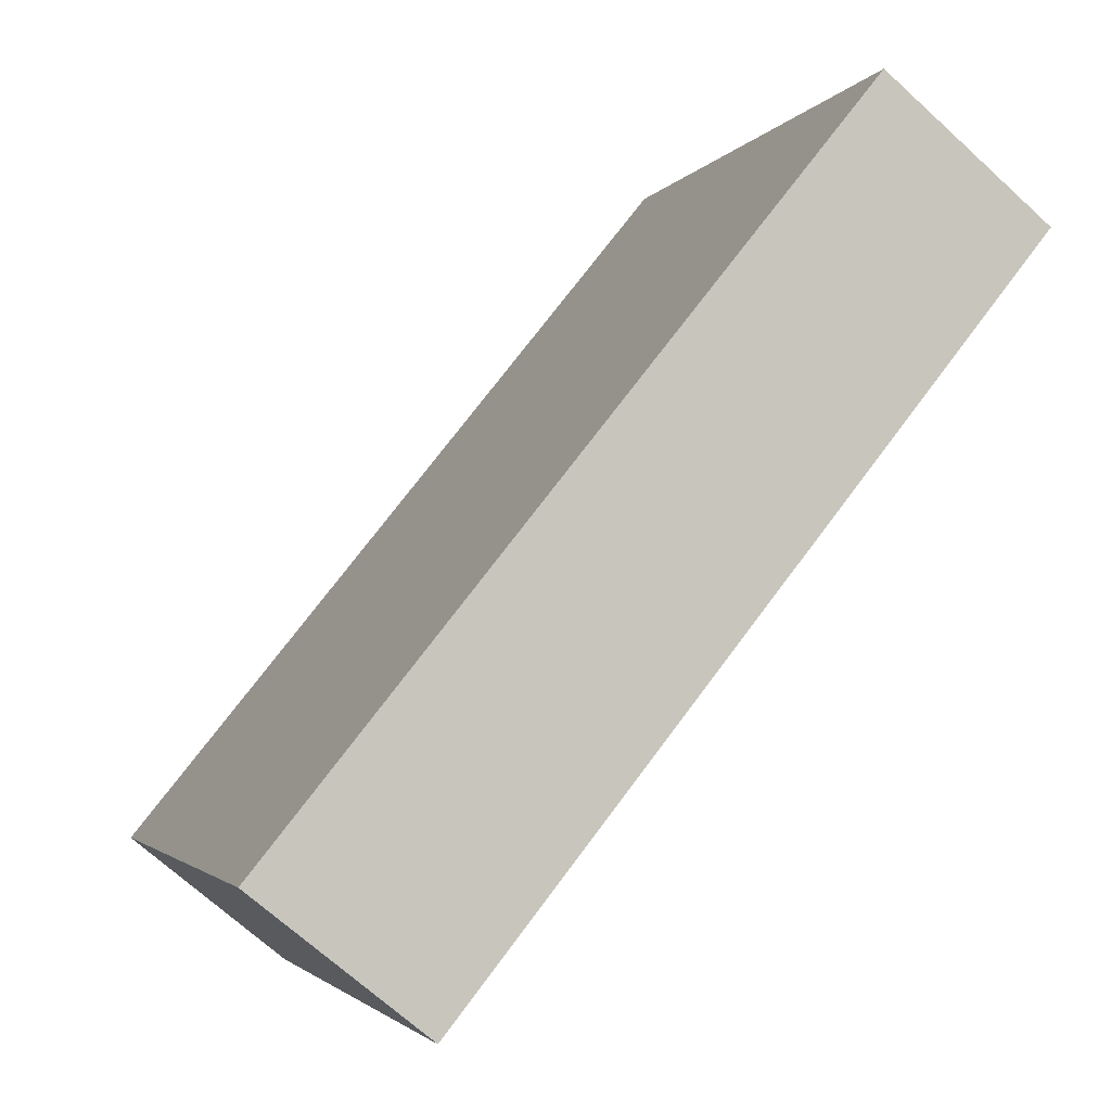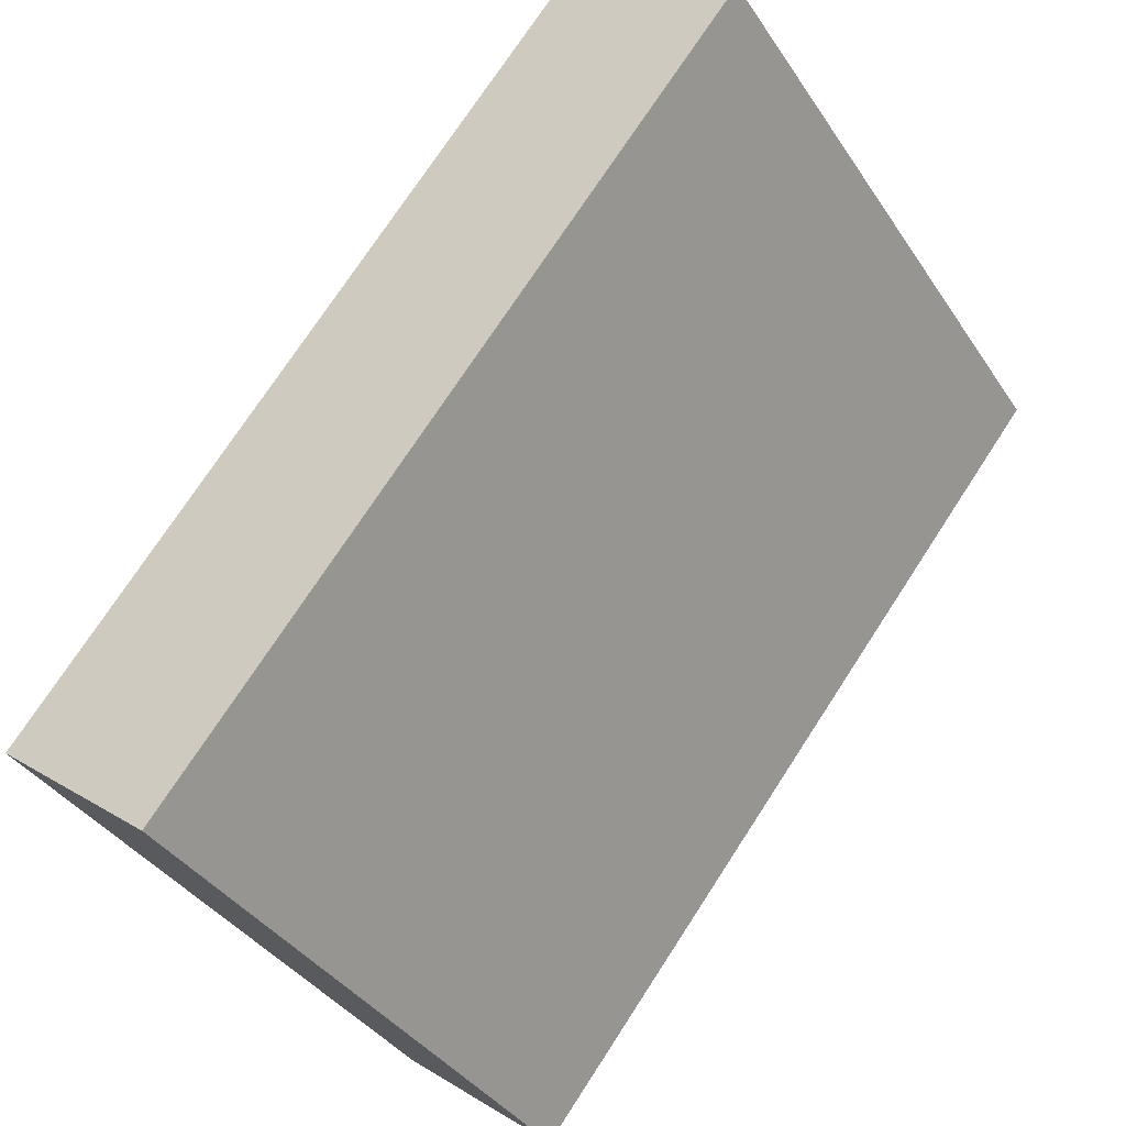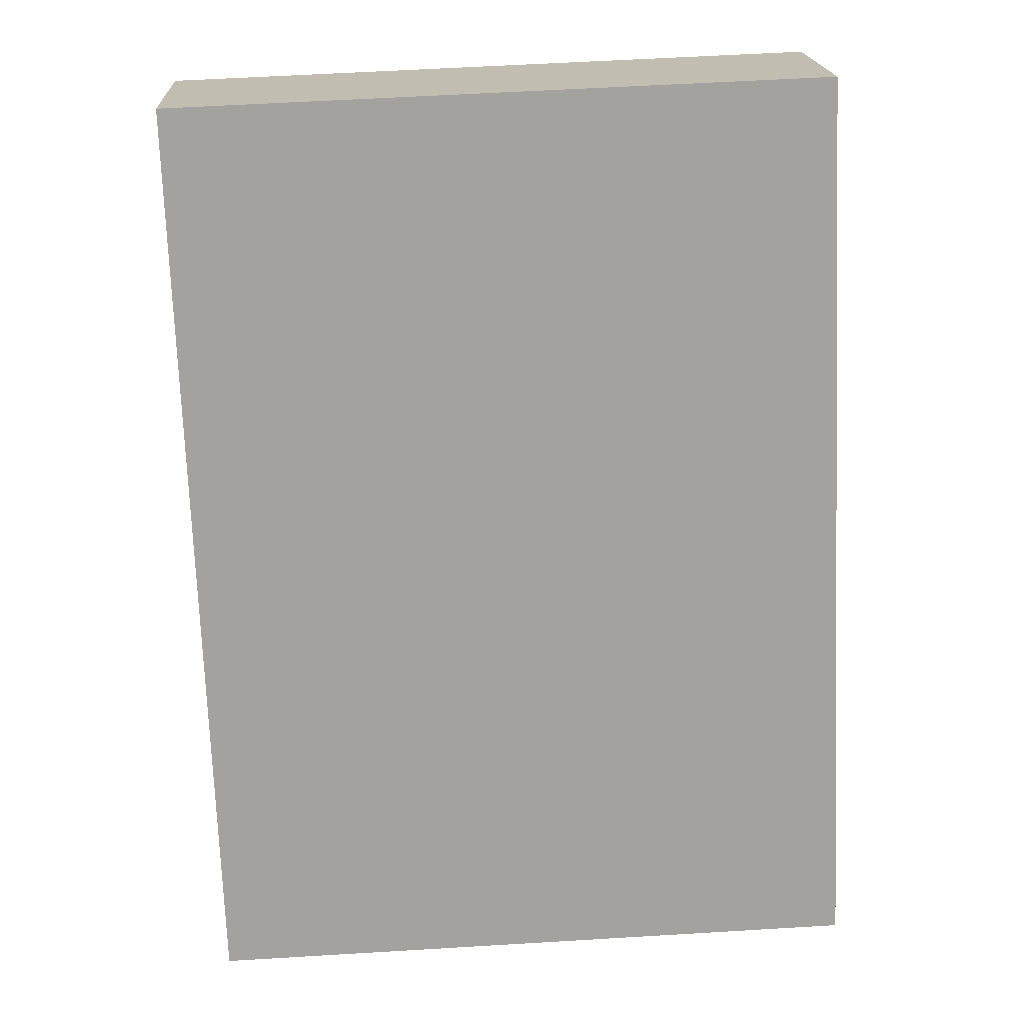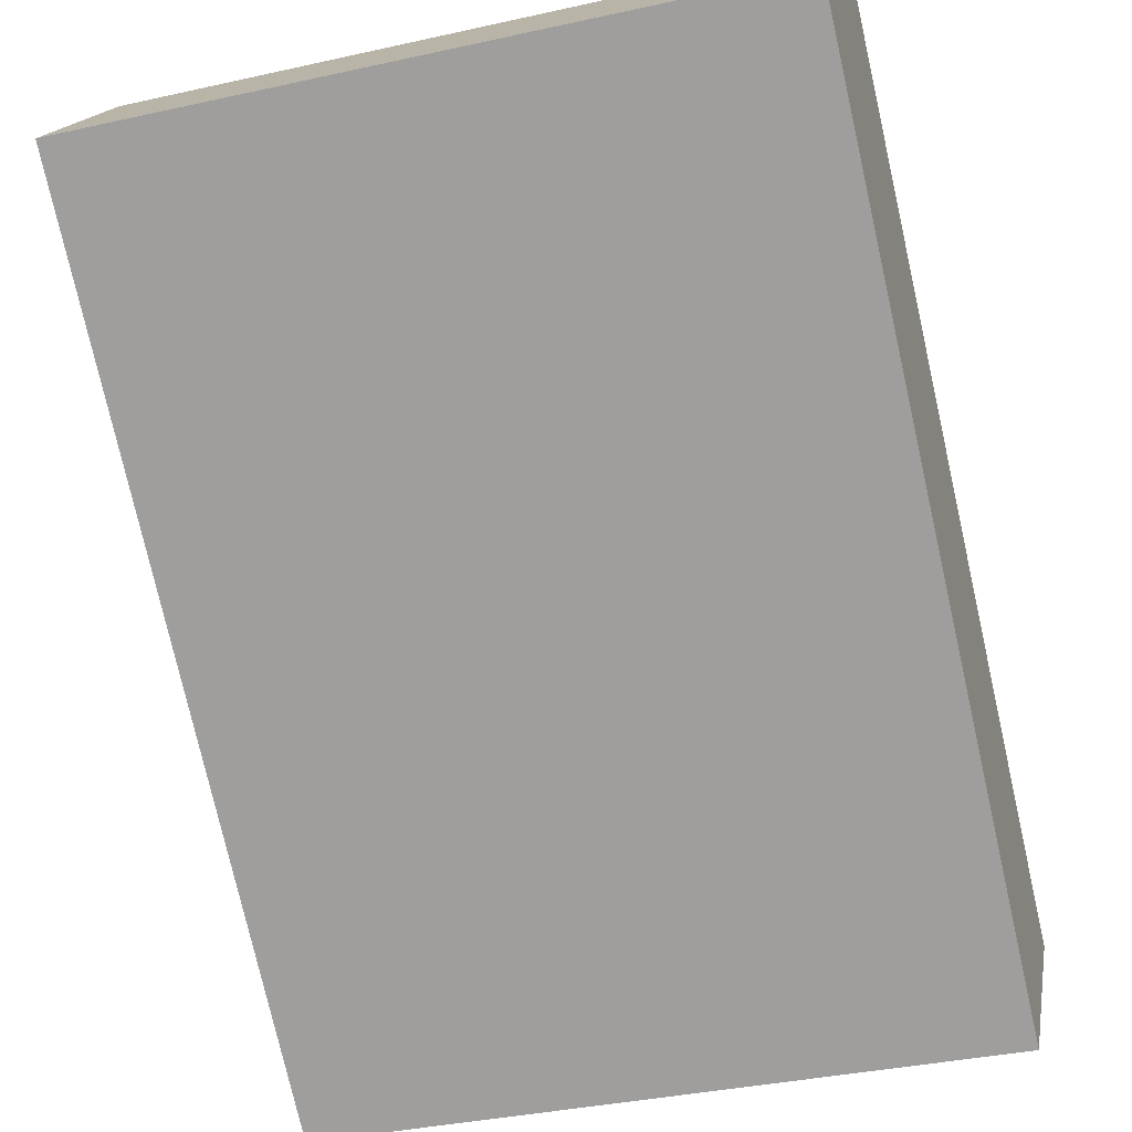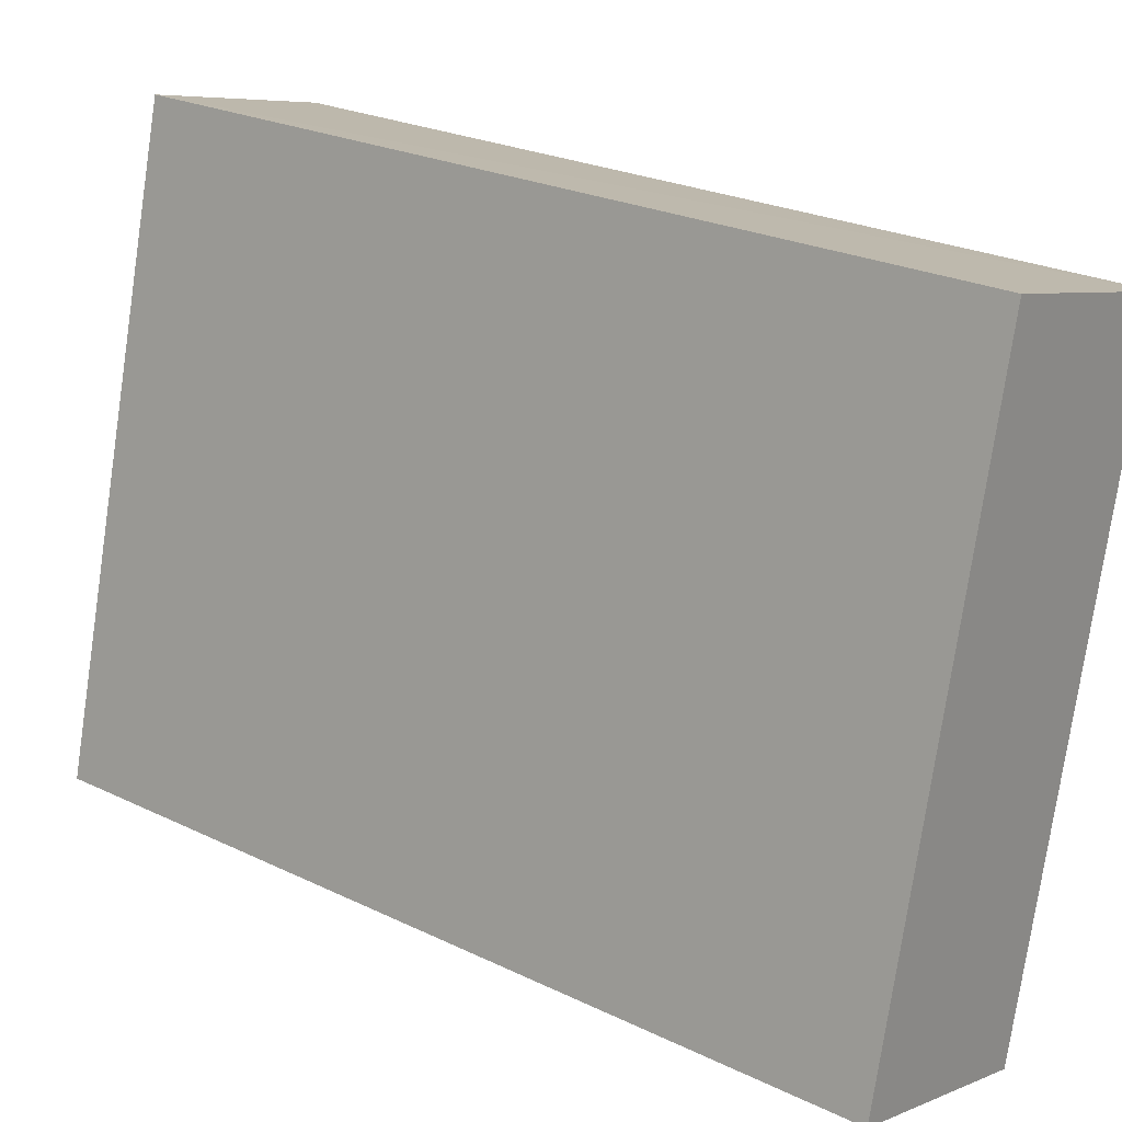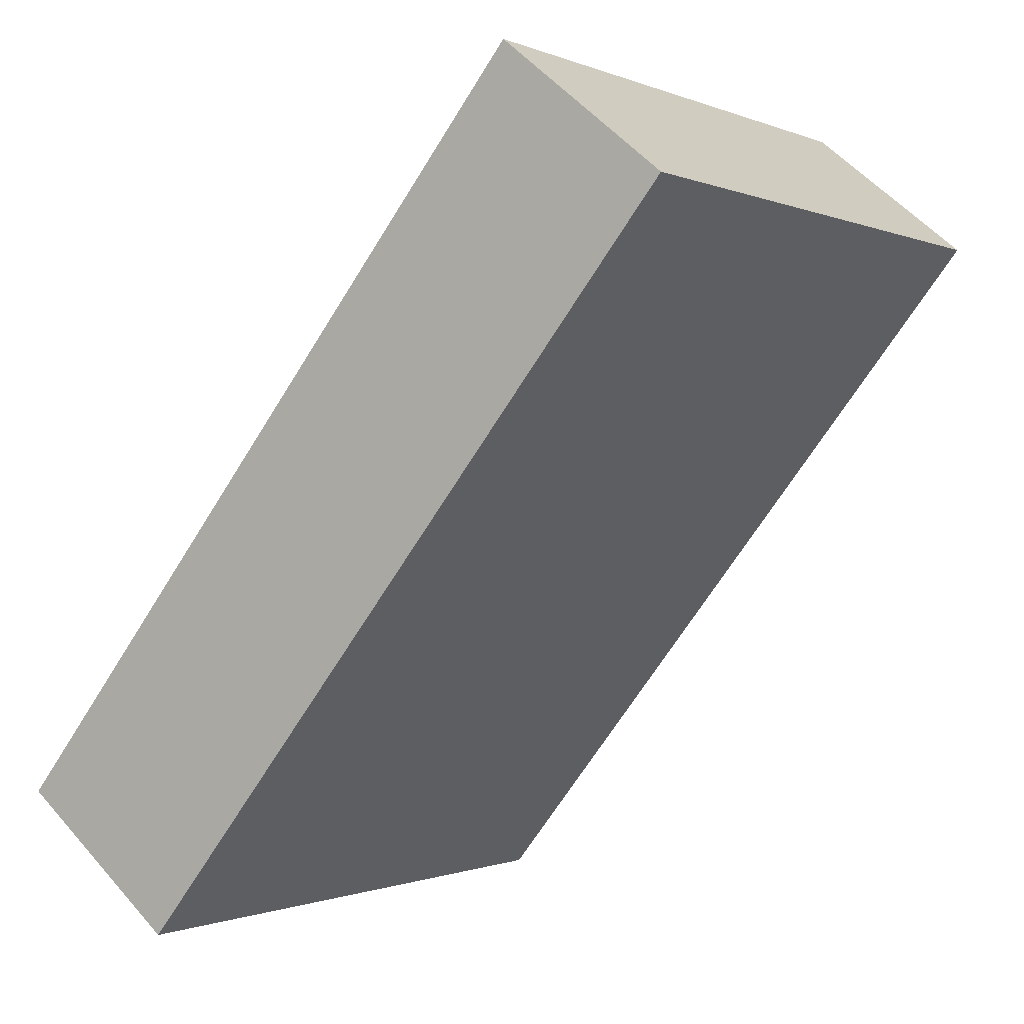
<metadata>
{"format":"obj","ext":"obj","renderer":"f3d","projection":"perspective","resolution":1024,"background":"white","views":[{"elev":-2.6,"azim":73.0,"up":"+Z"},{"elev":-38.4,"azim":120.0,"up":"+Z"},{"elev":56.8,"azim":-3.6,"up":"+Z"},{"elev":-35.6,"azim":16.4,"up":"+Y"},{"elev":-76.8,"azim":81.6,"up":"+Y"},{"elev":-0.7,"azim":123.2,"up":"+Z"}]}
</metadata>
<code>
o 3672
v 2202 1896 13.96
v 2202 1896 14.04
v 2202 1896 14.04
v 2202 1896 13.97
v 2202 1896 14.06
v 2202 1896 14.06
v 2202 1896 13.96
v 2202 1896 14.04
v 2202 1896 13.96
v 2202 1896 13.97
v 2202 1896 13.96
v 2202 1896 13.97
v 2202 1896 13.97
v 2202 1896 14.06
v 2202 1896 13.97
v 2202 1896 14.06
v 2202 1896 13.96
v 2202 1896 13.97
v 2202 1896 13.96
v 2202 1896 14.06
v 2202 1896 13.97
v 2202 1896 14.04
v 2202 1896 14.06
v 2202 1896 14.06
v 2202 1896 13.96
v 2202 1896 14.04
v 2202 1896 14.06
v 2202 1896 14.04
v 2202 1896 14.04
f 1 2 3
f 1 4 5
f 6 2 7
f 8 9 7
f 10 7 11
f 12 13 14
f 14 15 16
f 17 15 18
f 19 20 21
f 22 23 20
f 24 25 26
f 27 28 29

</code>
